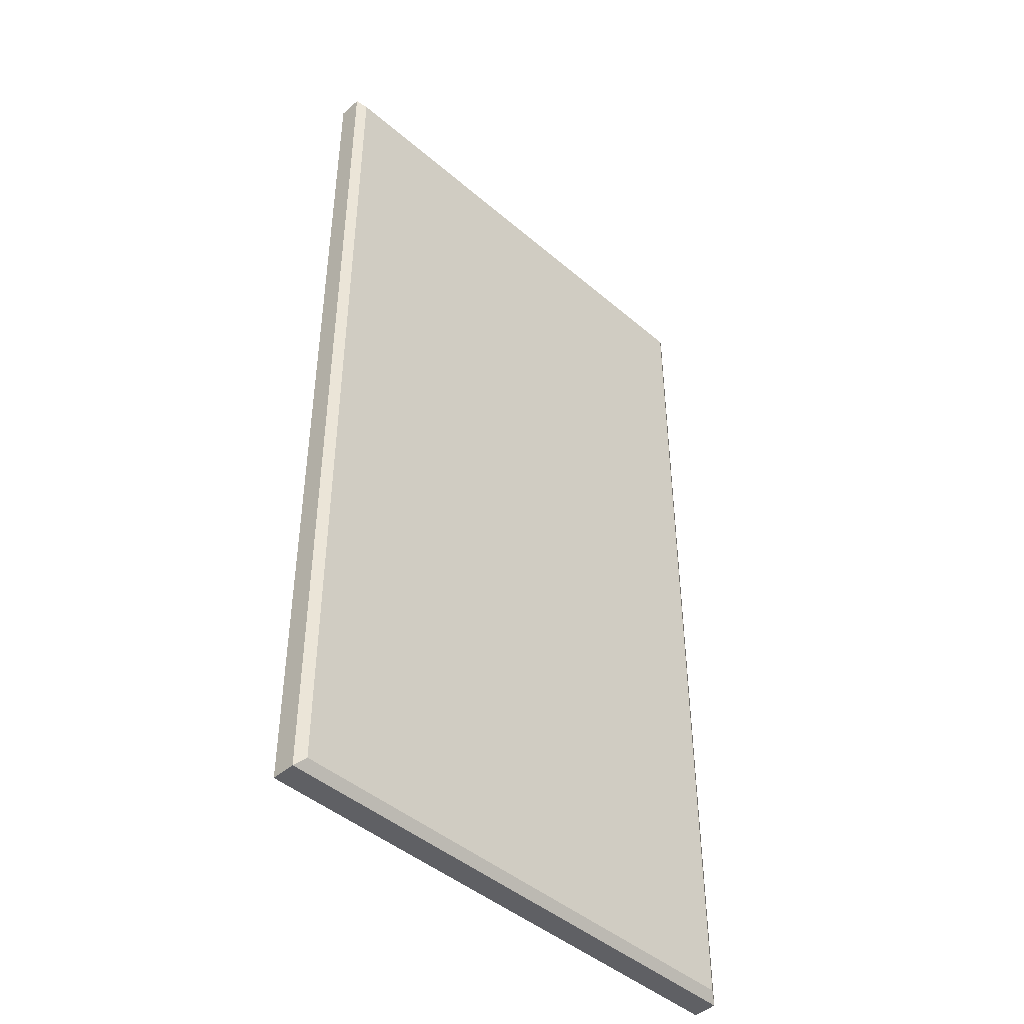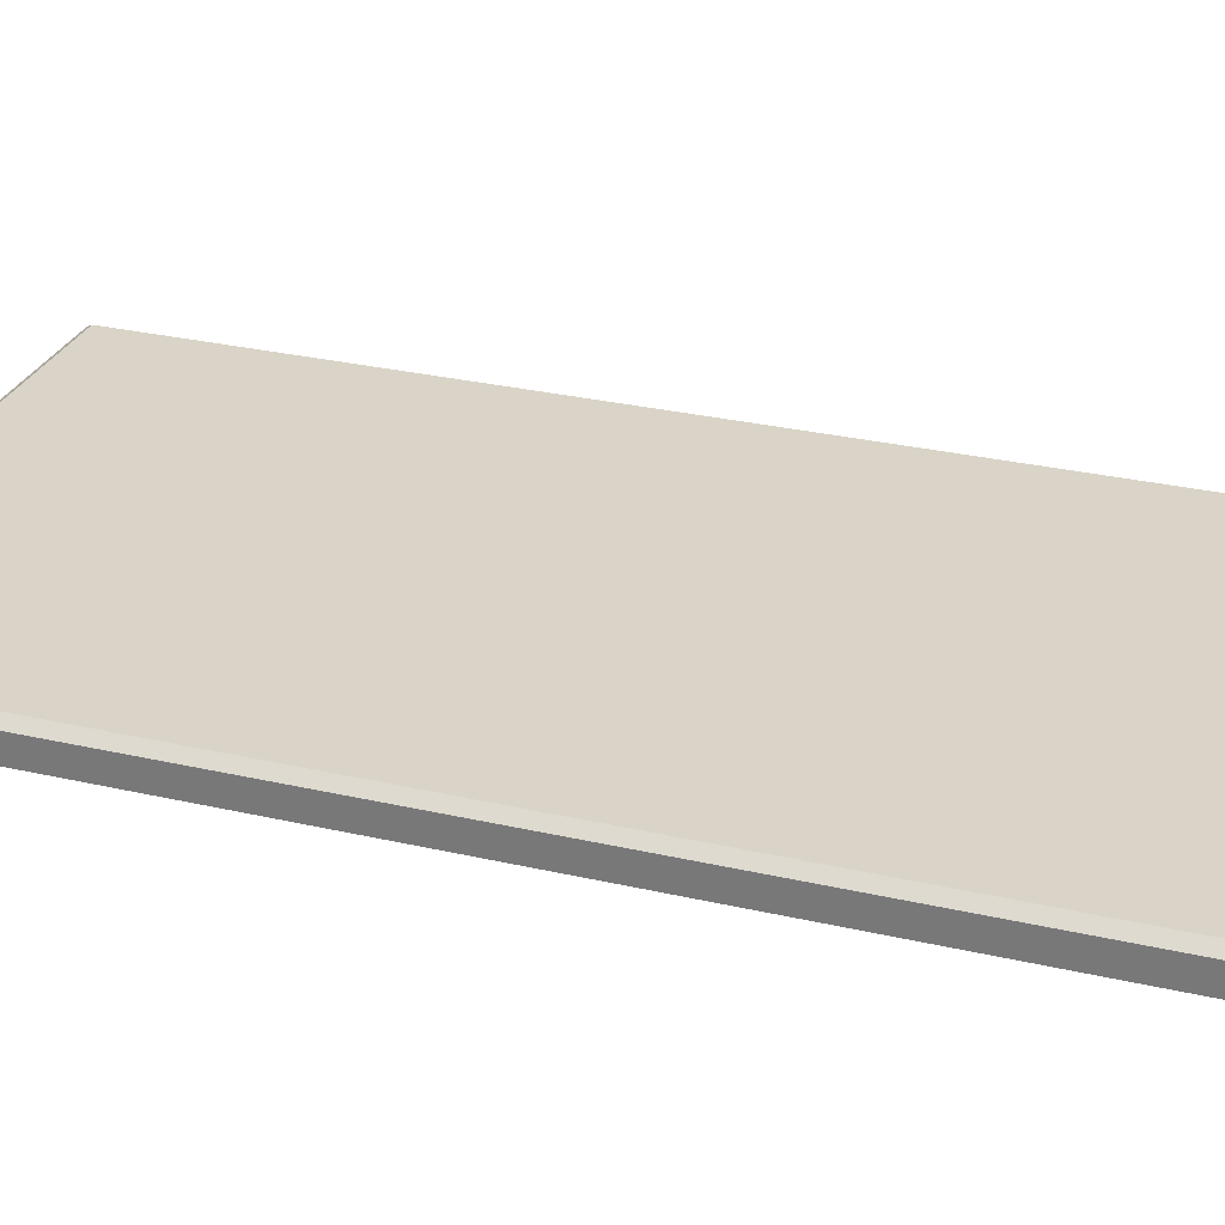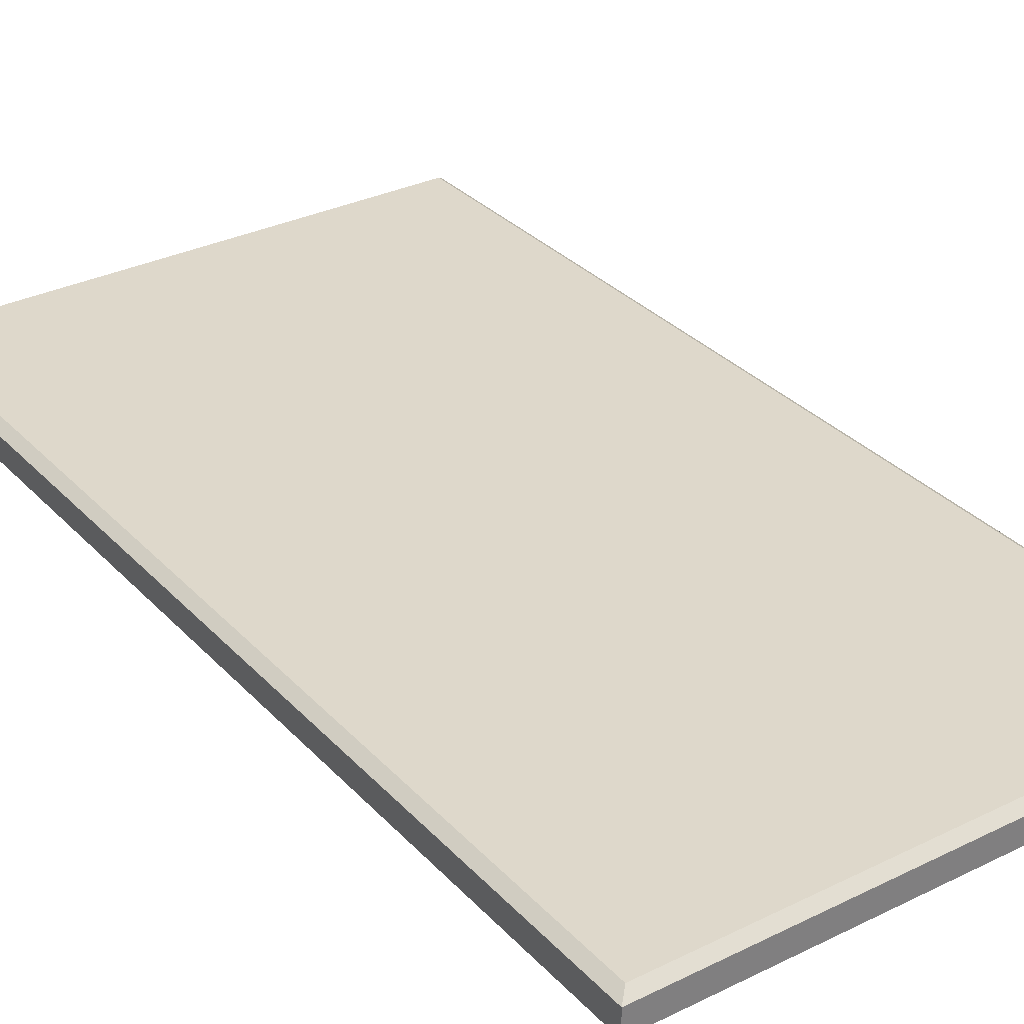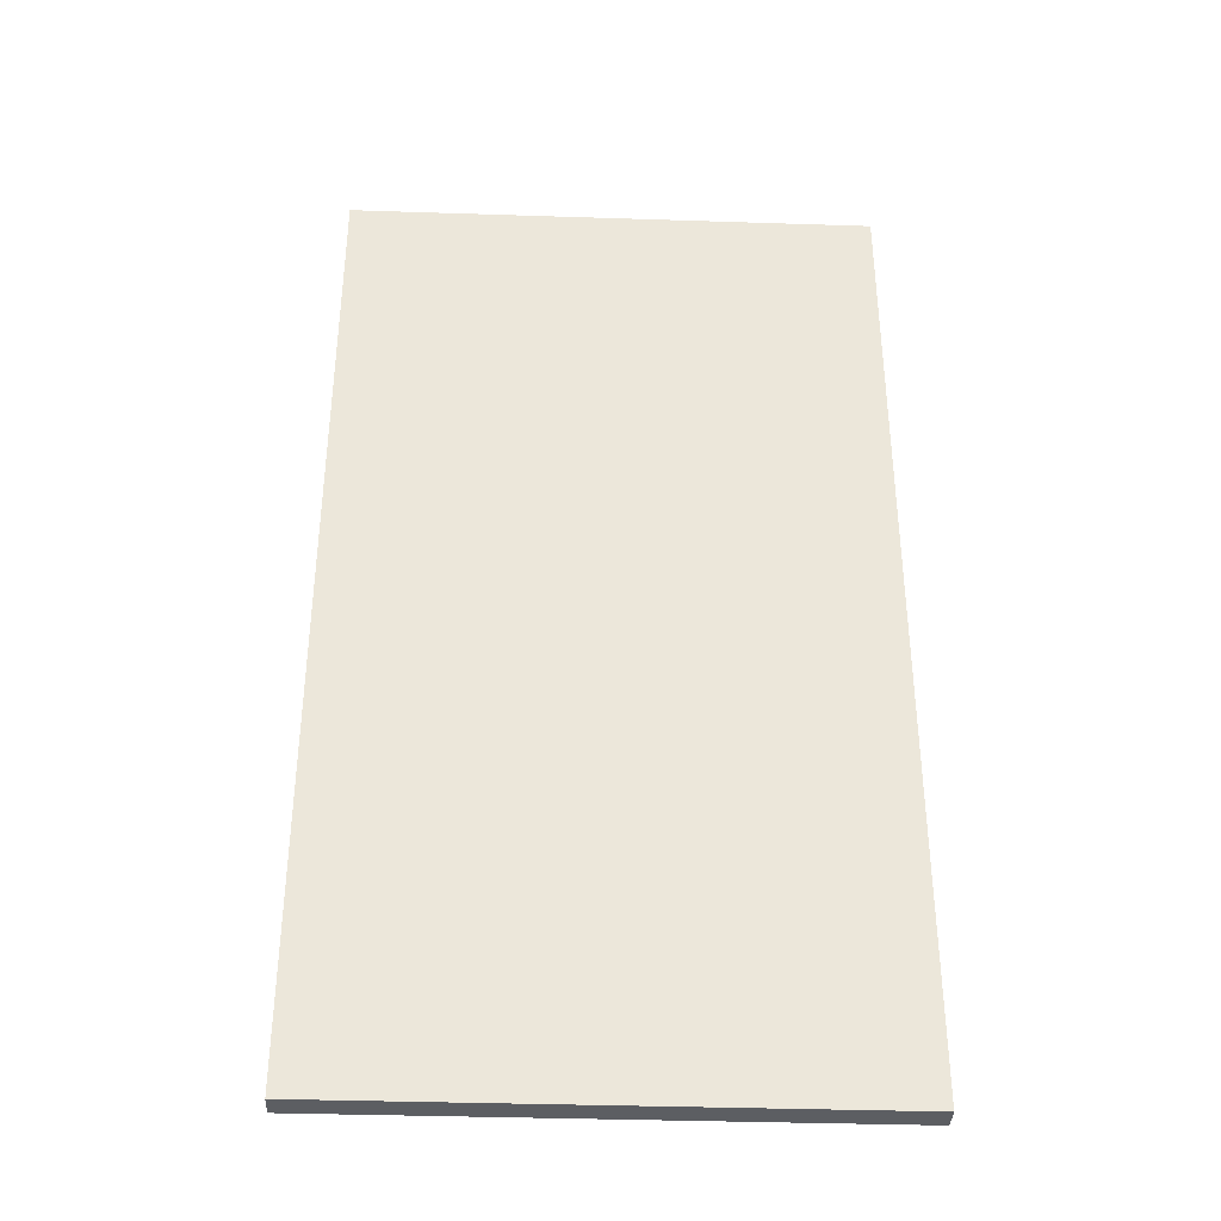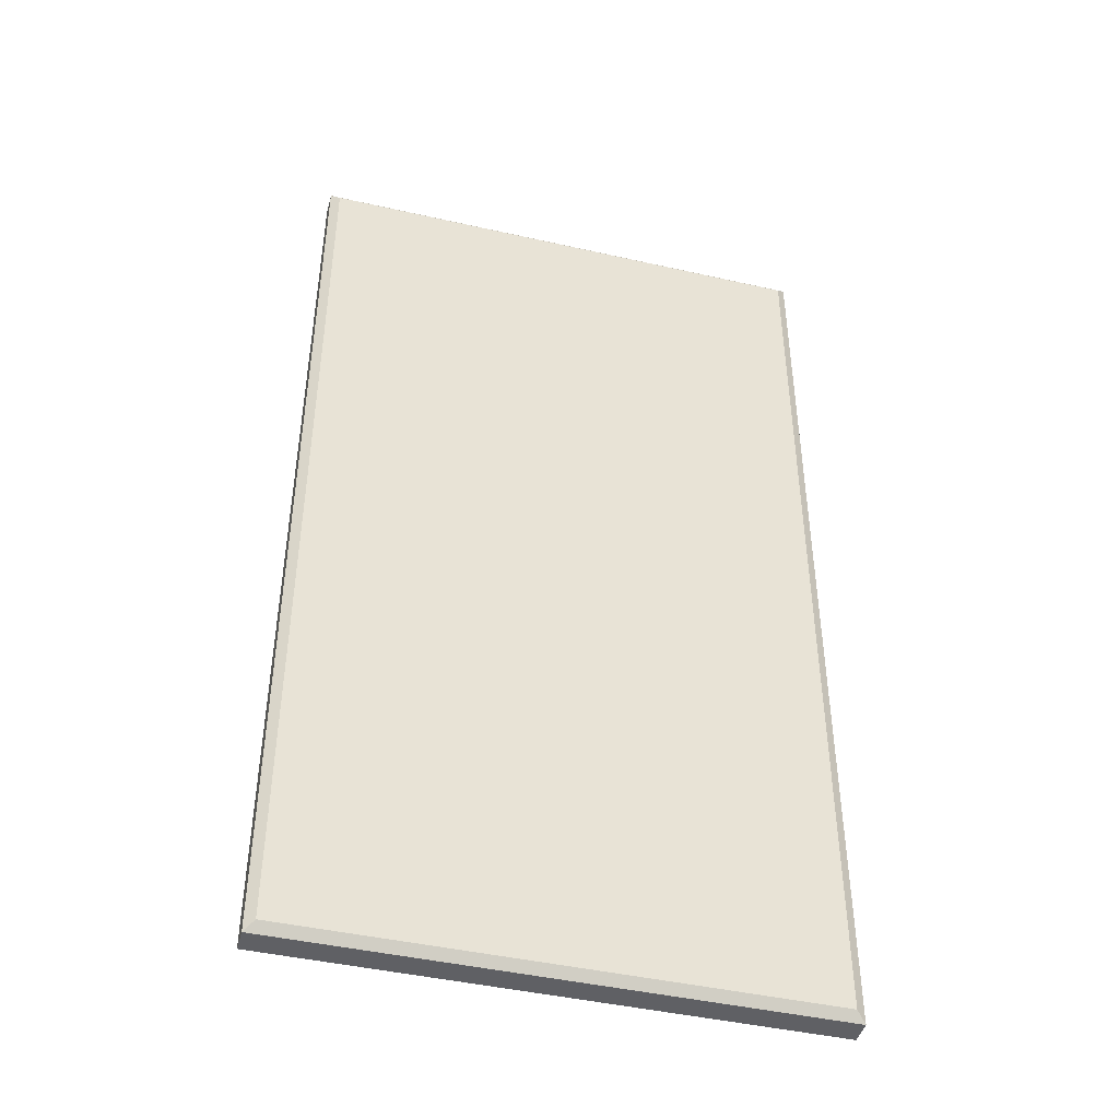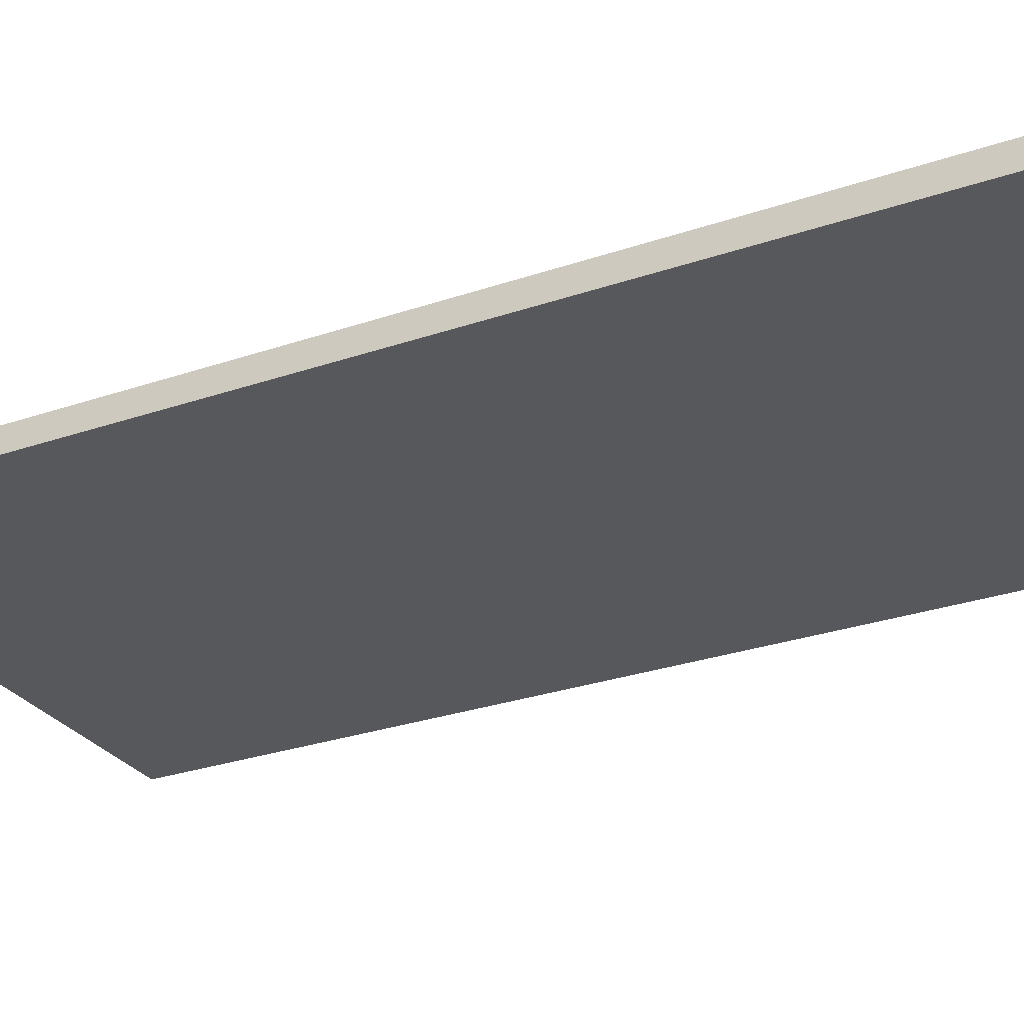
<metadata>
{"format":"obj","ext":"obj","renderer":"f3d","projection":"perspective","resolution":1024,"background":"white","views":[{"elev":-45.1,"azim":135.3,"up":"+Z"},{"elev":28.5,"azim":-70.7,"up":"+Y"},{"elev":31.6,"azim":145.2,"up":"+Y"},{"elev":-37.5,"azim":-2.4,"up":"+Z"},{"elev":-44.4,"azim":165.2,"up":"+Z"},{"elev":-28.3,"azim":117.5,"up":"+Y"}]}
</metadata>
<code>
o Platform
v 2.937 1.973 5.444
v 2.937 2.241 5.444
v 2.659 2.316 5.166
v 2.832 2.316 5.339
v -2.937 1.973 5.444
v -2.937 2.241 5.444
v -2.659 2.316 5.166
v -2.832 2.316 5.339
v 2.937 1.973 -5.444
v 2.937 2.241 -5.444
v 2.659 2.316 -5.166
v 2.832 2.316 -5.339
v -2.937 2.241 -5.444
v -2.937 1.973 -5.444
v -2.659 2.316 -5.166
v -2.832 2.316 -5.339
f 6 2 4
f 14 5 6
f 3 7 8
f 16 15 11
f 14 13 10
f 8 7 15
f 11 3 4
f 10 12 4
f 6 5 1
f 16 13 6
f 12 10 13
f 15 7 3
f 14 9 1
f 2 1 9
f 8 6 4
f 13 14 6
f 4 3 8
f 12 16 11
f 9 14 10
f 16 8 15
f 12 11 4
f 2 10 4
f 2 6 1
f 8 16 6
f 16 12 13
f 11 15 3
f 5 14 1
f 10 2 9

</code>
